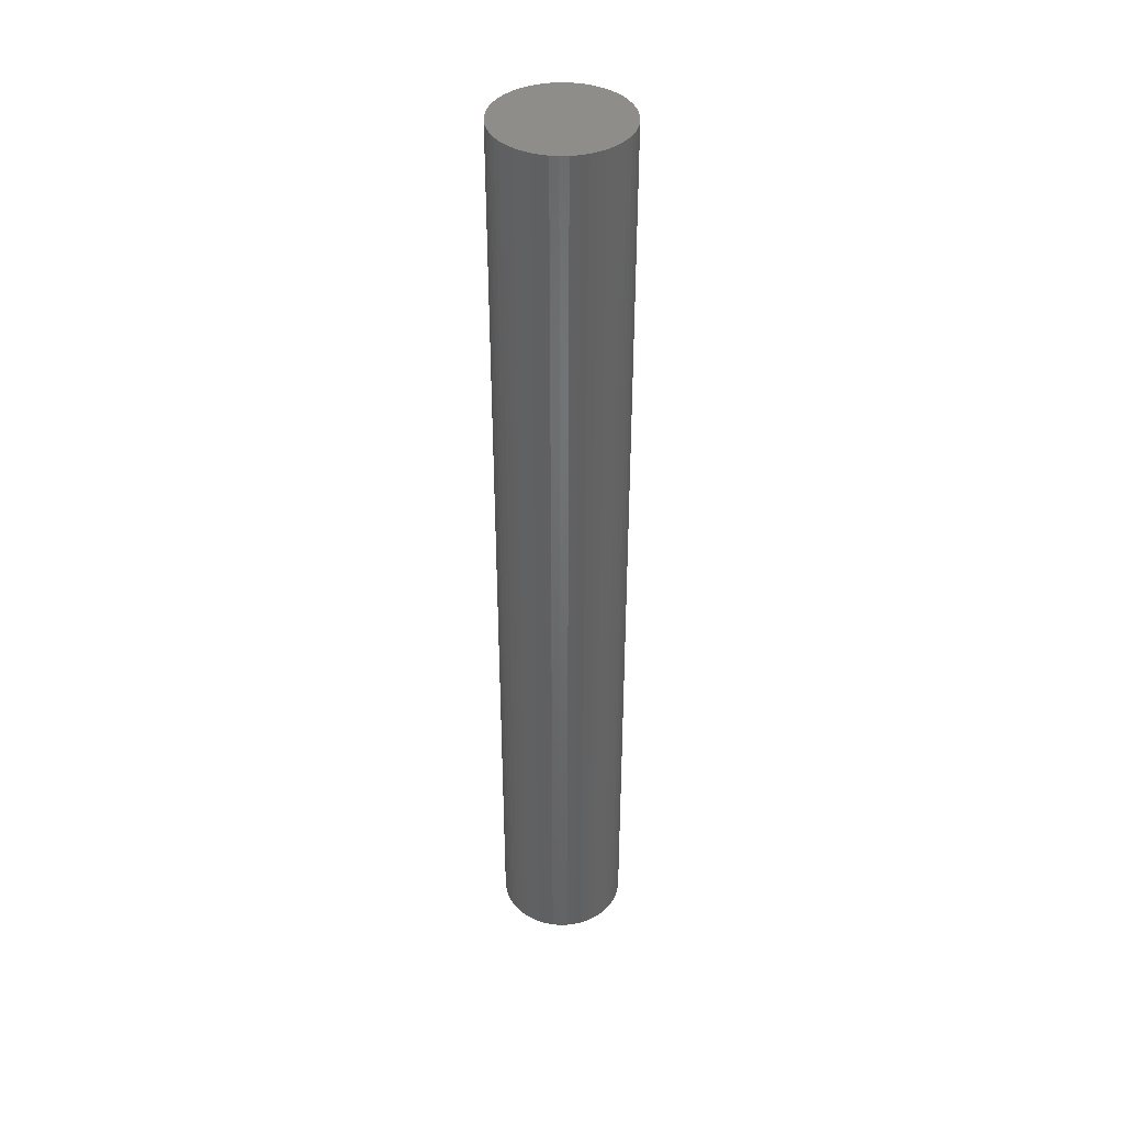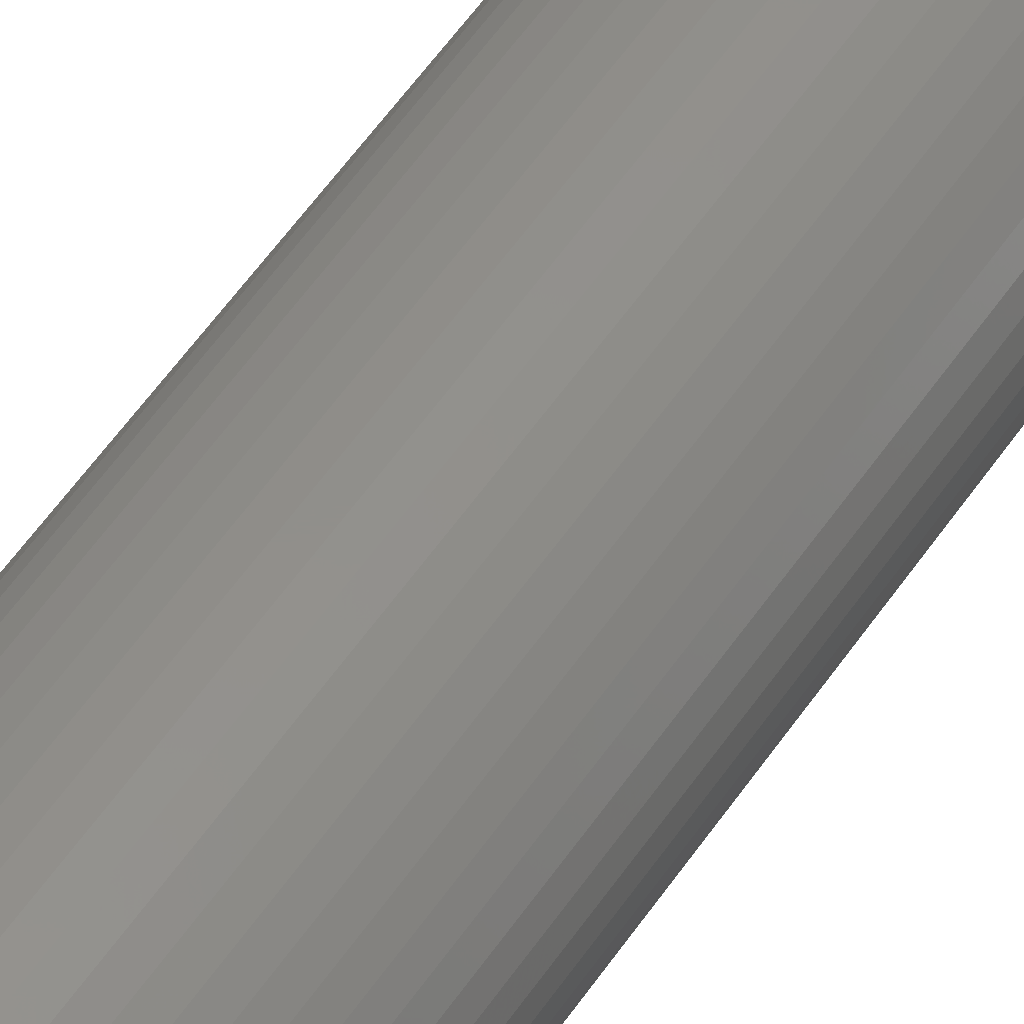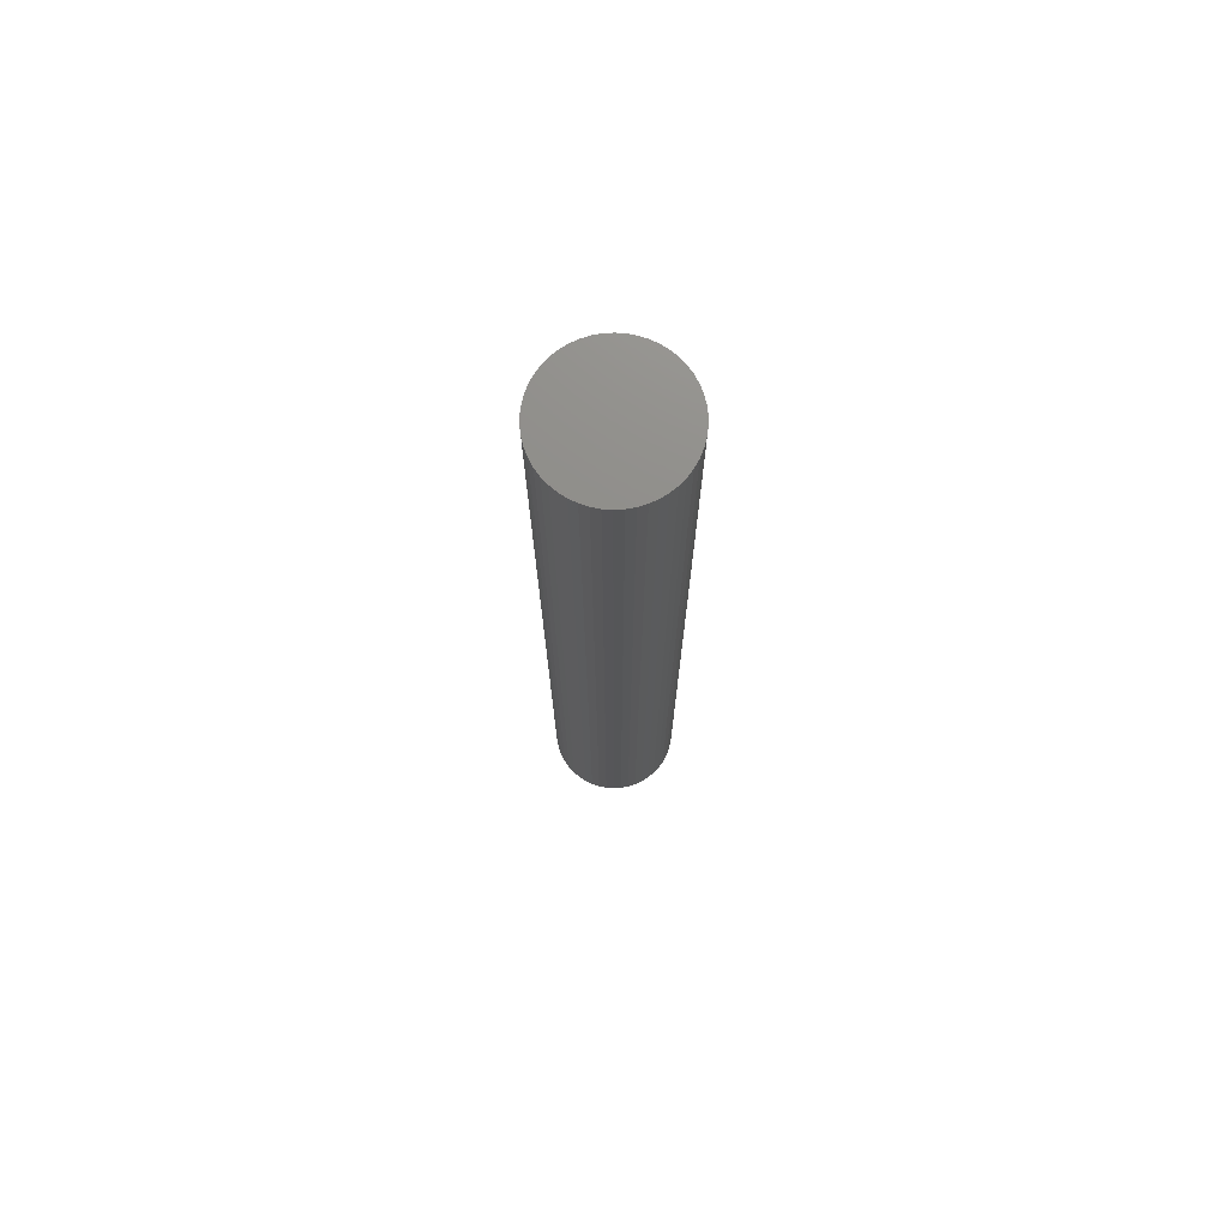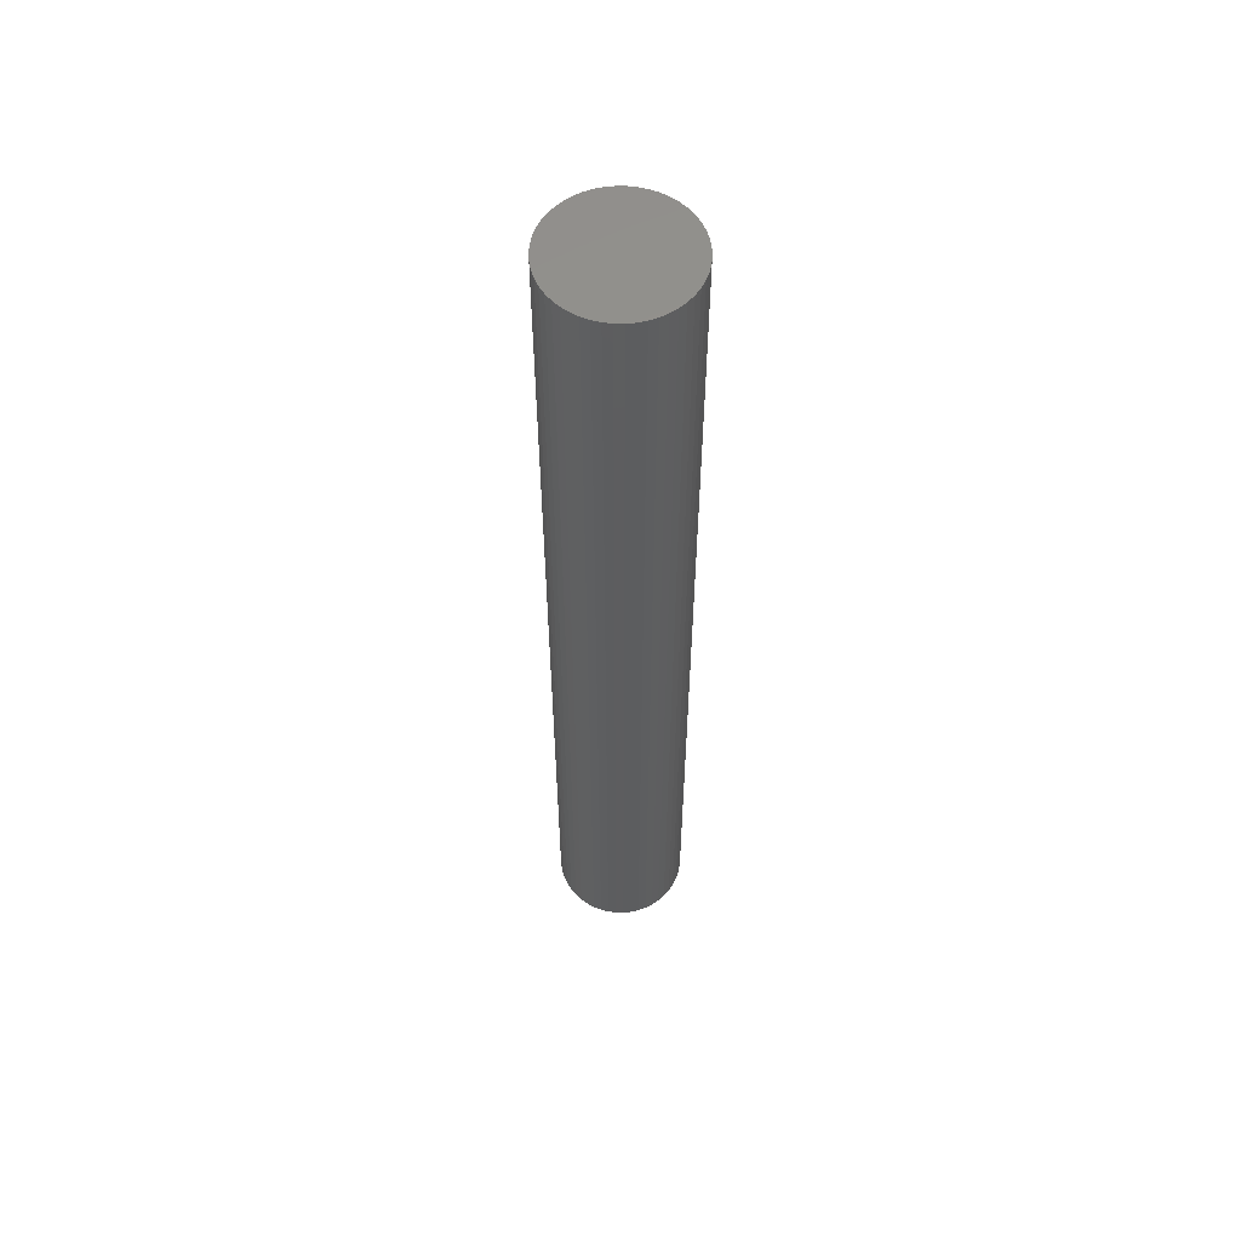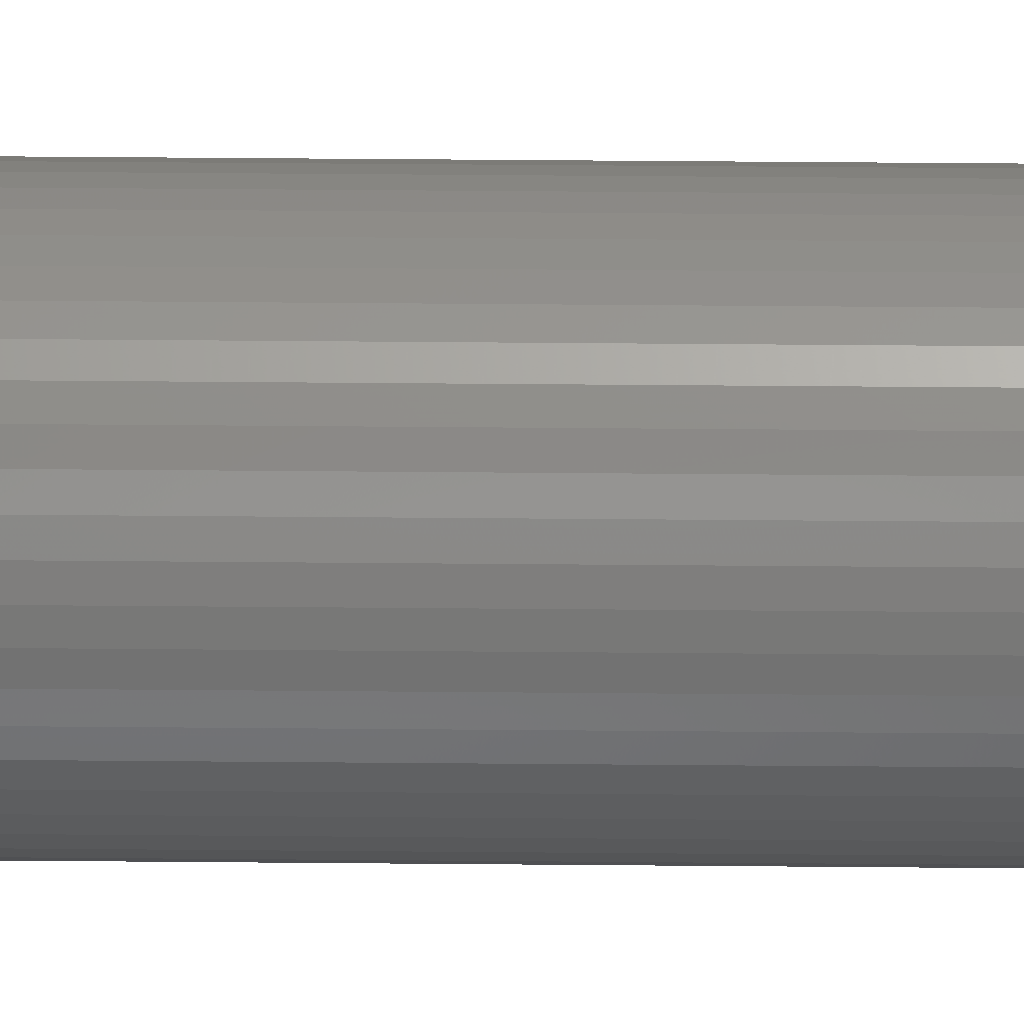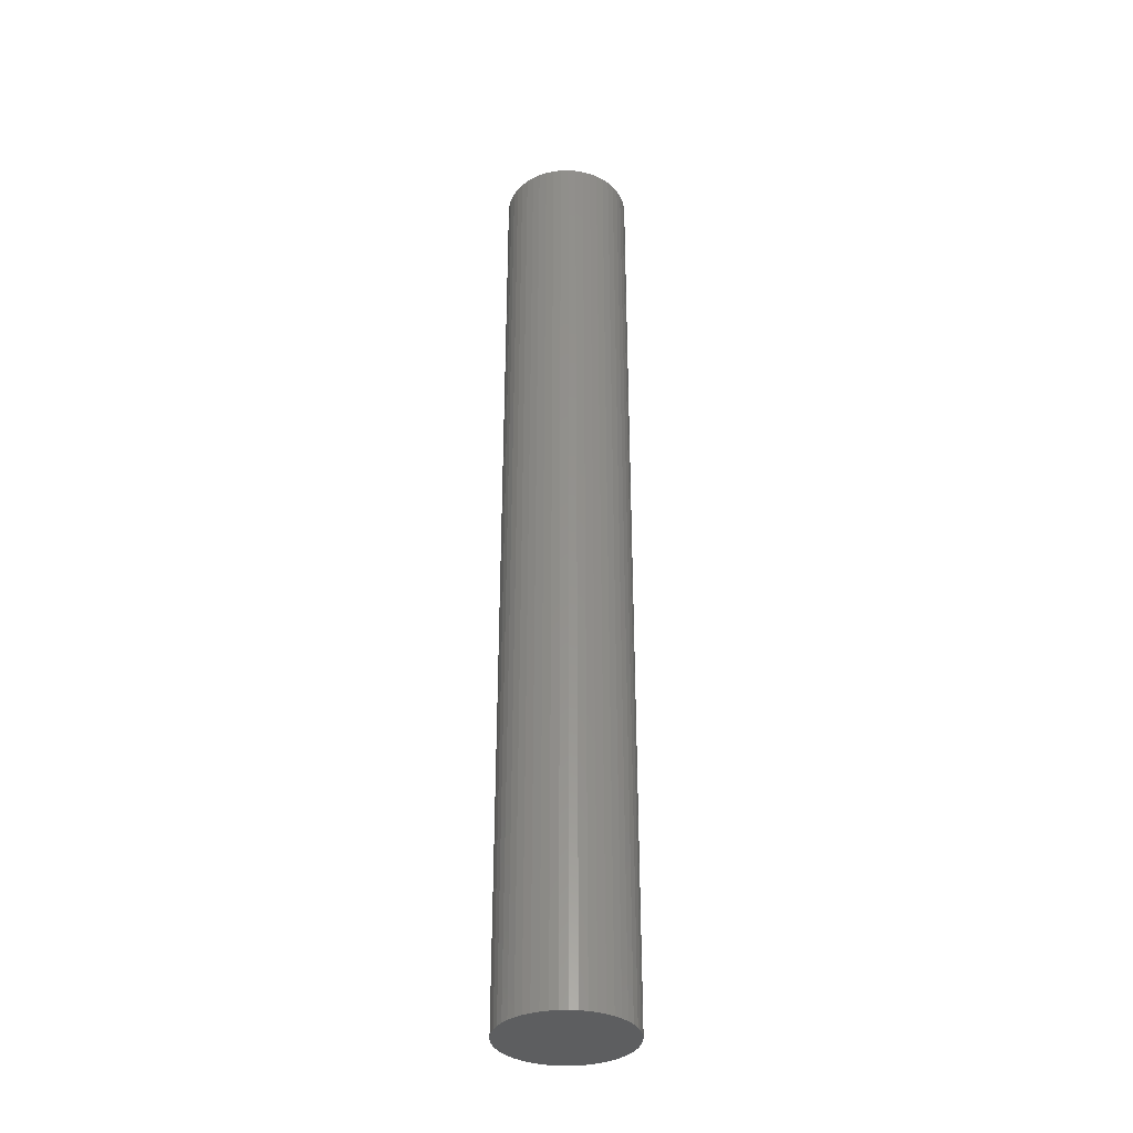
<metadata>
{"format":"stl","ext":"stl","renderer":"f3d","projection":"perspective","resolution":1024,"background":"white","views":[{"elev":40.3,"azim":120.8,"up":"+Z"},{"elev":50.0,"azim":-148.3,"up":"+Y"},{"elev":74.0,"azim":-96.8,"up":"+Z"},{"elev":57.5,"azim":-107.2,"up":"+Z"},{"elev":44.2,"azim":-89.4,"up":"+Y"},{"elev":-34.4,"azim":-26.8,"up":"+Z"}]}
</metadata>
<code>
# stl→obj: 100 verts, 196 faces
v 5.25 0 39
v 5.209 0.658 -39
v 5.209 0.658 39
v 5.25 0 -39
v 5.085 1.306 -39
v 5.085 1.306 39
v -5.25 0 -39
v -5.209 0.658 39
v -5.209 0.658 -39
v -5.25 0 39
v 0.3296 5.24 -39
v -0.3296 5.24 39
v 0.3296 5.24 39
v -0.3296 5.24 -39
v 5.209 -0.658 -39
v 5.085 -1.306 -39
v 4.881 -1.933 -39
v 4.881 1.933 -39
v 4.601 -2.529 -39
v 4.601 2.529 -39
v 4.247 -3.086 -39
v 4.247 3.086 -39
v 3.827 -3.594 -39
v 3.827 3.594 -39
v 3.346 -4.045 -39
v 3.346 4.045 -39
v 2.813 -4.433 -39
v 2.813 4.433 -39
v 2.235 -4.75 -39
v 2.235 4.75 -39
v 1.622 -4.993 -39
v 1.622 4.993 -39
v 0.9838 -5.157 -39
v 0.9838 5.157 -39
v 0.3296 -5.24 -39
v -0.3296 -5.24 -39
v -0.9838 -5.157 -39
v -0.9838 5.157 -39
v -1.622 -4.993 -39
v -1.622 4.993 -39
v -2.235 -4.75 -39
v -2.235 4.75 -39
v -2.813 -4.433 -39
v -2.813 4.433 -39
v -3.346 -4.045 -39
v -3.346 4.045 -39
v -3.827 -3.594 -39
v -3.827 3.594 -39
v -4.247 -3.086 -39
v -4.247 3.086 -39
v -4.601 -2.529 -39
v -4.601 2.529 -39
v -4.881 -1.933 -39
v -4.881 1.933 -39
v -5.085 -1.306 -39
v -5.085 1.306 -39
v -5.209 -0.658 -39
v 3.827 -3.594 39
v 3.346 -4.045 39
v 3.346 4.045 39
v 3.827 3.594 39
v -3.827 3.594 39
v -3.346 4.045 39
v 5.209 -0.658 39
v 5.085 -1.306 39
v 4.881 1.933 39
v 4.881 -1.933 39
v 4.601 2.529 39
v 4.601 -2.529 39
v 4.247 3.086 39
v 4.247 -3.086 39
v 2.813 4.433 39
v 2.813 -4.433 39
v 2.235 4.75 39
v 2.235 -4.75 39
v 1.622 4.993 39
v 1.622 -4.993 39
v 0.9838 5.157 39
v 0.9838 -5.157 39
v 0.3296 -5.24 39
v -0.3296 -5.24 39
v -0.9838 5.157 39
v -0.9838 -5.157 39
v -1.622 4.993 39
v -1.622 -4.993 39
v -2.235 4.75 39
v -2.235 -4.75 39
v -2.813 4.433 39
v -2.813 -4.433 39
v -3.346 -4.045 39
v -3.827 -3.594 39
v -4.247 3.086 39
v -4.247 -3.086 39
v -4.601 2.529 39
v -4.601 -2.529 39
v -4.881 1.933 39
v -4.881 -1.933 39
v -5.085 1.306 39
v -5.085 -1.306 39
v -5.209 -0.658 39
f 1 2 3
f 2 1 4
f 3 5 6
f 5 3 2
f 7 8 9
f 8 7 10
f 11 12 13
f 12 11 14
f 15 2 4
f 16 2 15
f 16 5 2
f 17 5 16
f 17 18 5
f 19 18 17
f 19 20 18
f 21 20 19
f 21 22 20
f 23 22 21
f 23 24 22
f 25 24 23
f 25 26 24
f 27 26 25
f 27 28 26
f 29 28 27
f 29 30 28
f 31 30 29
f 31 32 30
f 33 32 31
f 33 34 32
f 35 34 33
f 35 11 34
f 36 11 35
f 36 14 11
f 37 14 36
f 37 38 14
f 39 38 37
f 39 40 38
f 41 40 39
f 41 42 40
f 43 42 41
f 43 44 42
f 45 44 43
f 45 46 44
f 47 46 45
f 47 48 46
f 49 48 47
f 49 50 48
f 51 50 49
f 51 52 50
f 53 52 51
f 53 54 52
f 55 54 53
f 55 56 54
f 57 56 55
f 57 9 56
f 9 57 7
f 25 58 59
f 58 25 23
f 24 60 61
f 60 24 26
f 46 62 63
f 62 46 48
f 3 64 1
f 6 64 3
f 6 65 64
f 66 65 6
f 66 67 65
f 68 67 66
f 68 69 67
f 70 69 68
f 70 71 69
f 61 71 70
f 61 58 71
f 60 58 61
f 60 59 58
f 72 59 60
f 72 73 59
f 74 73 72
f 74 75 73
f 76 75 74
f 76 77 75
f 78 77 76
f 78 79 77
f 13 79 78
f 13 80 79
f 12 80 13
f 12 81 80
f 82 81 12
f 82 83 81
f 84 83 82
f 84 85 83
f 86 85 84
f 86 87 85
f 88 87 86
f 88 89 87
f 63 89 88
f 63 90 89
f 62 90 63
f 62 91 90
f 92 91 62
f 92 93 91
f 94 93 92
f 94 95 93
f 96 95 94
f 96 97 95
f 98 97 96
f 98 99 97
f 8 99 98
f 8 100 99
f 100 8 10
f 40 86 84
f 86 40 42
f 66 20 68
f 20 66 18
f 30 76 74
f 76 30 32
f 28 74 72
f 74 28 30
f 54 94 52
f 94 54 96
f 42 88 86
f 88 42 44
f 38 84 82
f 84 38 40
f 31 75 77
f 75 31 29
f 68 22 70
f 22 68 20
f 32 78 76
f 78 32 34
f 26 72 60
f 72 26 28
f 52 92 50
f 92 52 94
f 50 62 48
f 62 50 92
f 56 96 54
f 96 56 98
f 14 82 12
f 82 14 38
f 64 4 1
f 4 64 15
f 71 19 69
f 19 71 21
f 65 15 64
f 15 65 16
f 47 90 91
f 90 47 45
f 51 97 53
f 97 51 95
f 49 95 51
f 95 49 93
f 57 10 7
f 10 57 100
f 36 80 81
f 80 36 35
f 29 73 75
f 73 29 27
f 6 18 66
f 18 6 5
f 70 24 61
f 24 70 22
f 34 13 78
f 13 34 11
f 9 98 56
f 98 9 8
f 44 63 88
f 63 44 46
f 58 21 71
f 21 58 23
f 69 17 67
f 17 69 19
f 41 85 87
f 85 41 39
f 47 93 49
f 93 47 91
f 53 99 55
f 99 53 97
f 33 77 79
f 77 33 31
f 35 79 80
f 79 35 33
f 67 16 65
f 16 67 17
f 37 81 83
f 81 37 36
f 43 87 89
f 87 43 41
f 55 100 57
f 100 55 99
f 27 59 73
f 59 27 25
f 39 83 85
f 83 39 37
f 45 89 90
f 89 45 43

</code>
